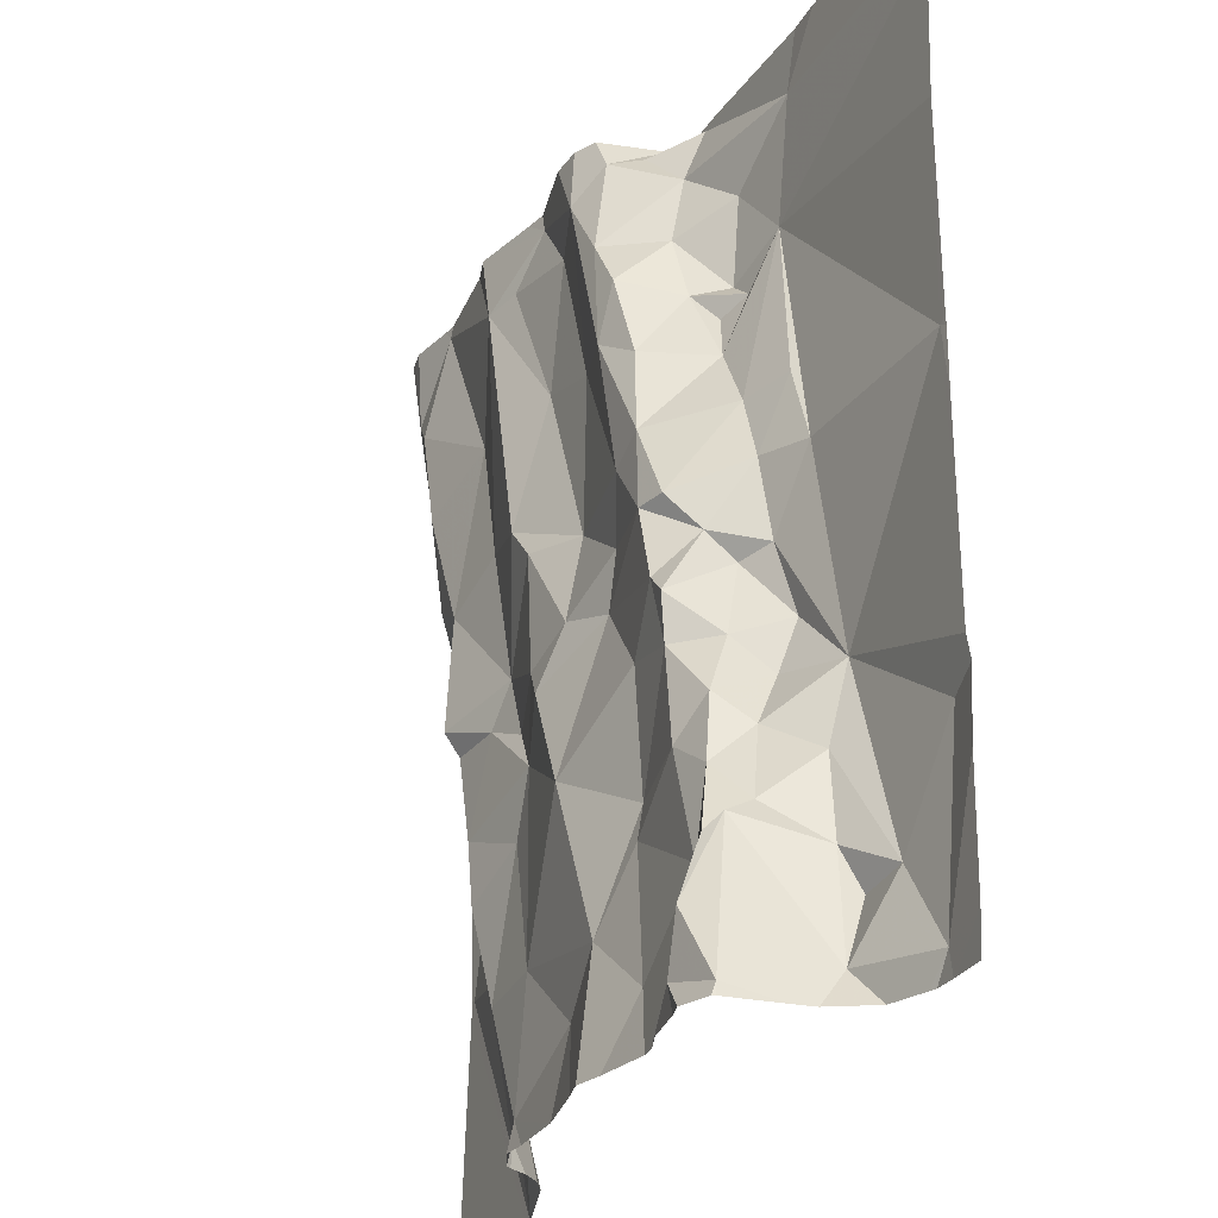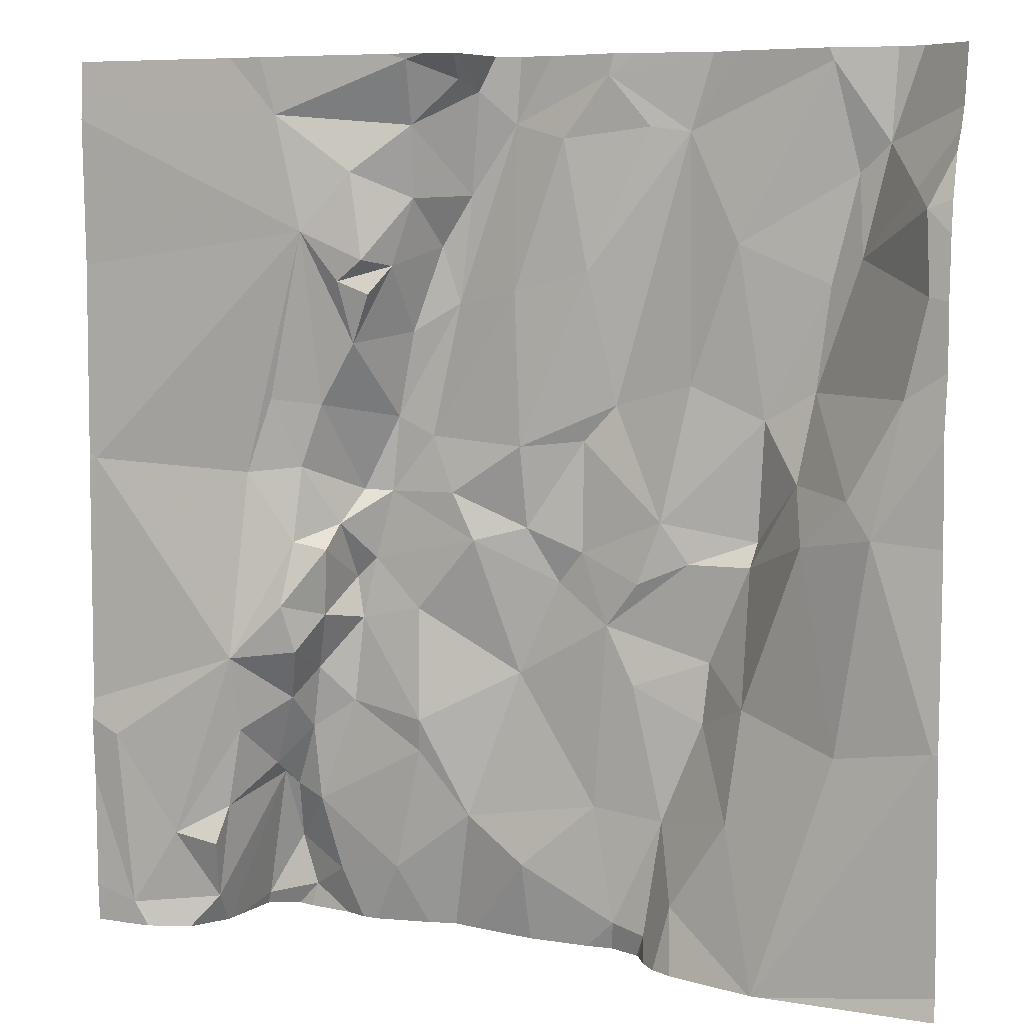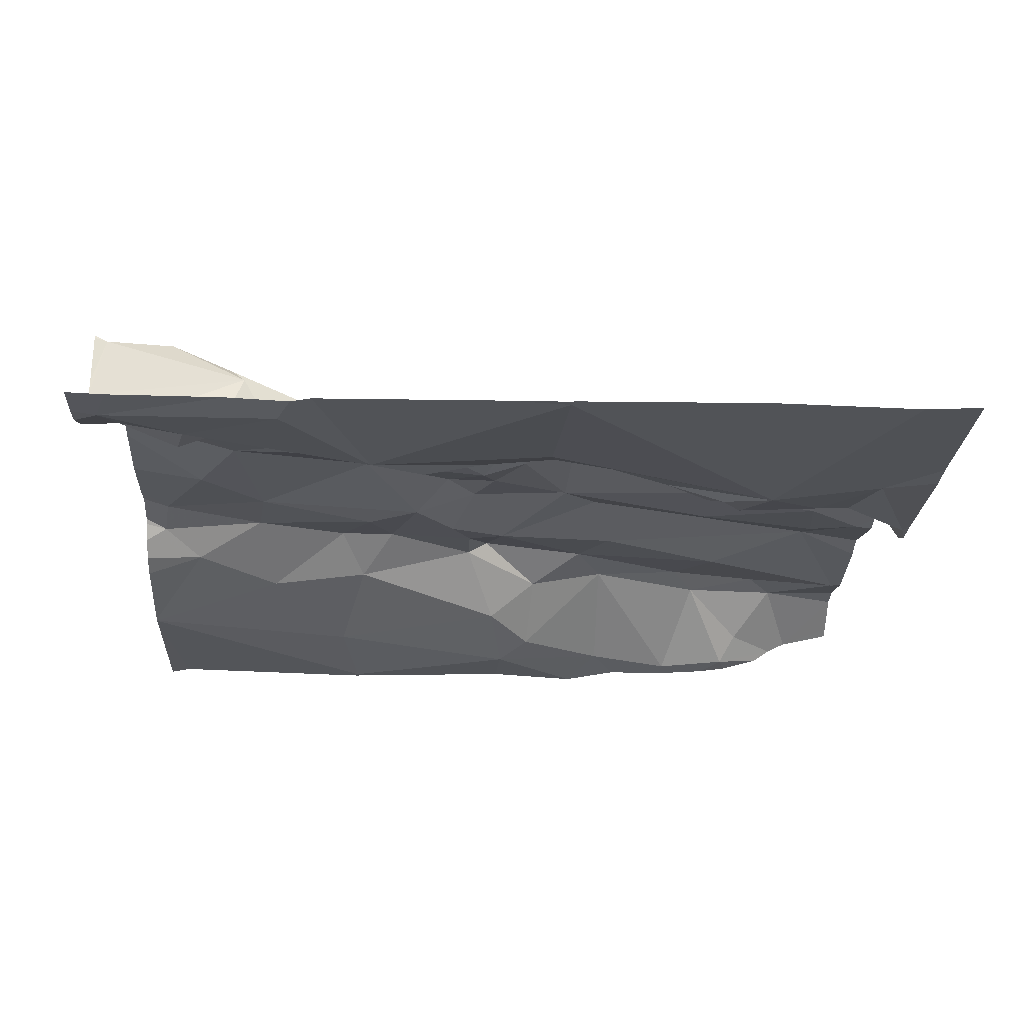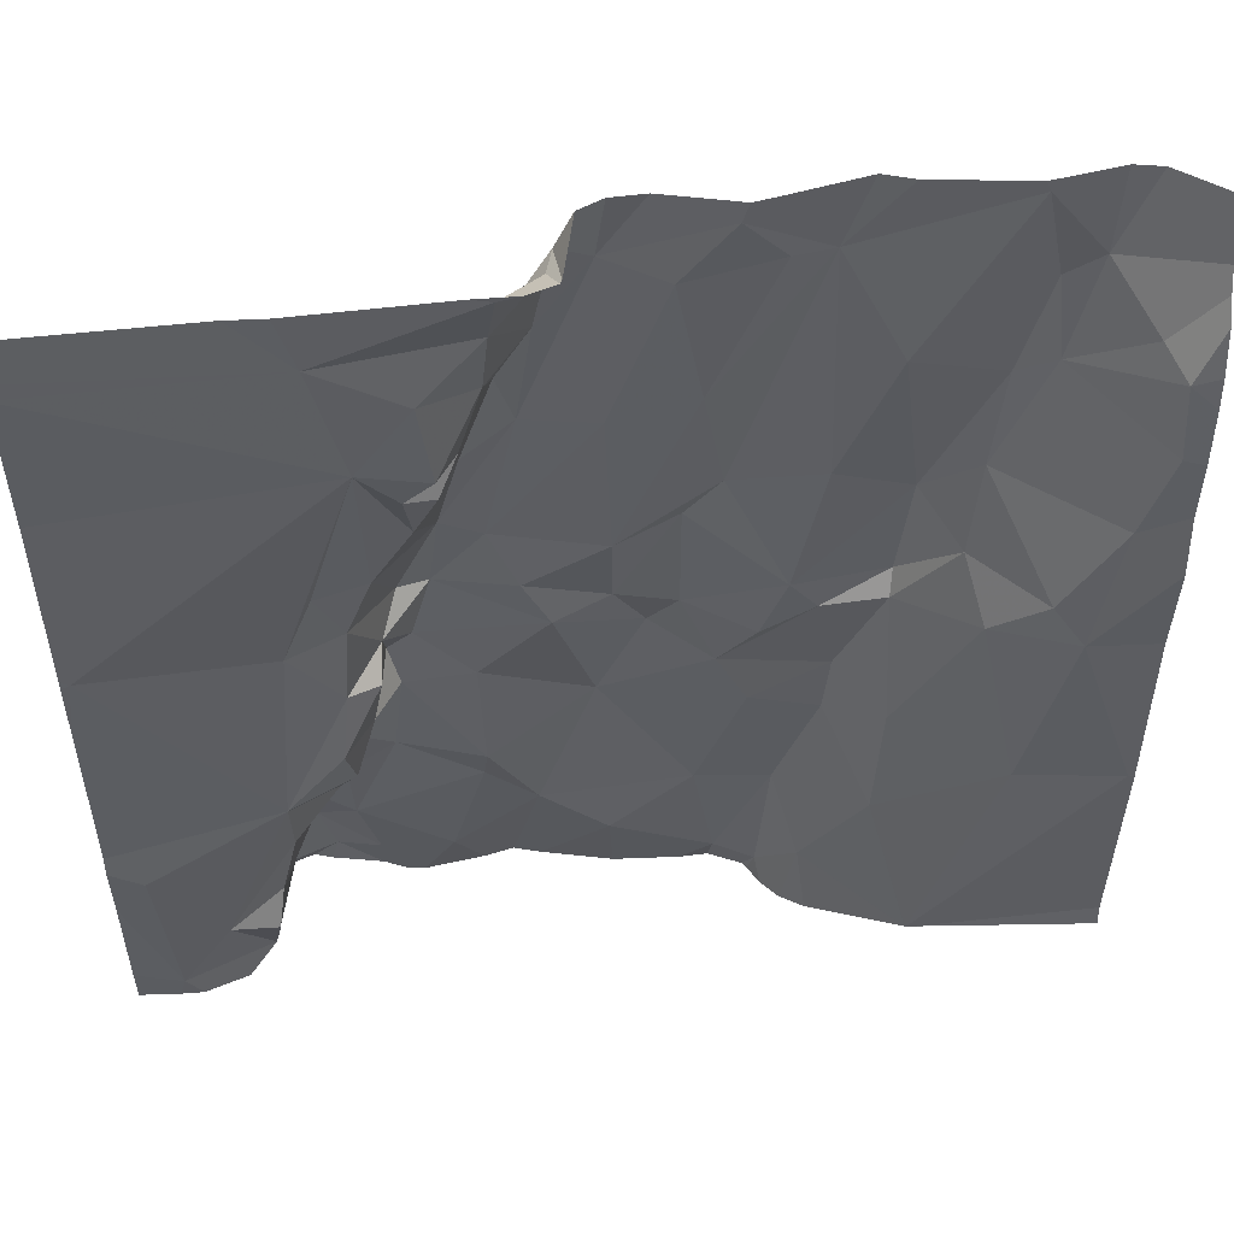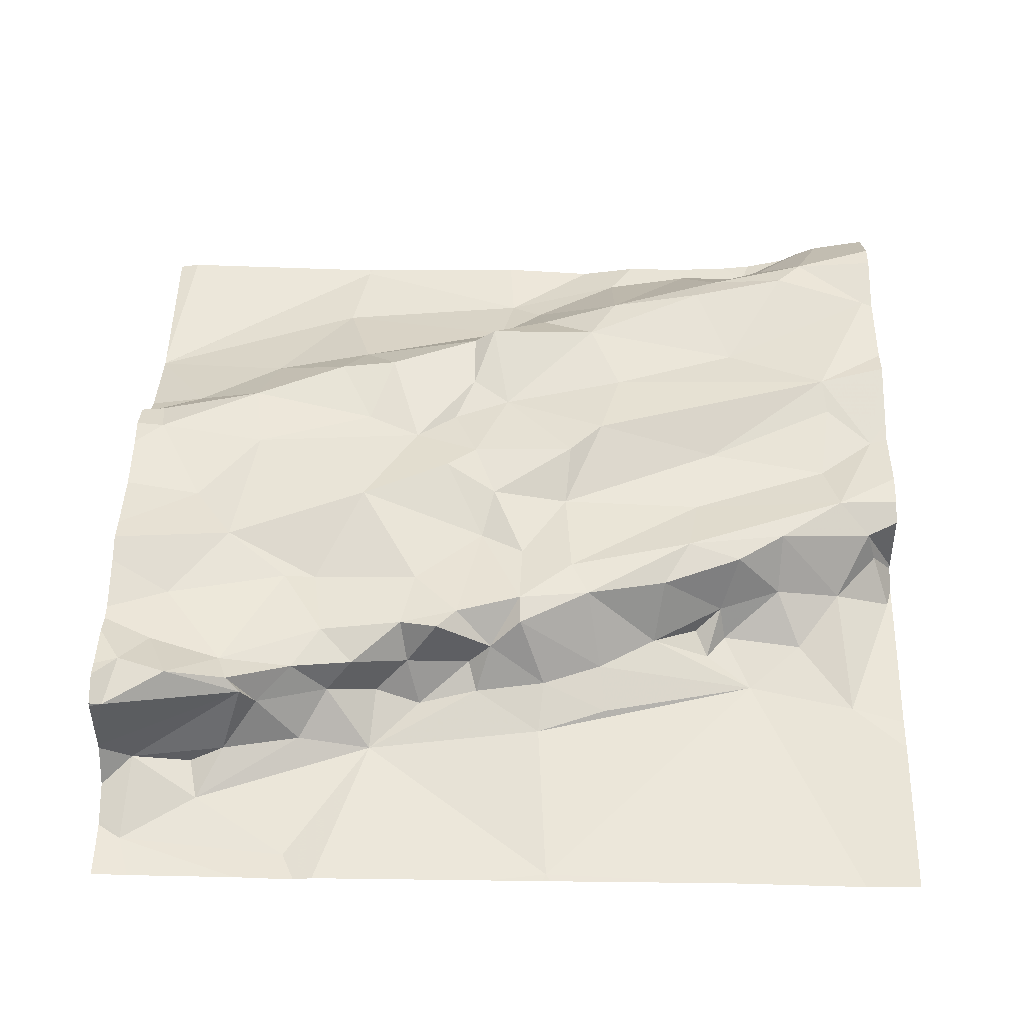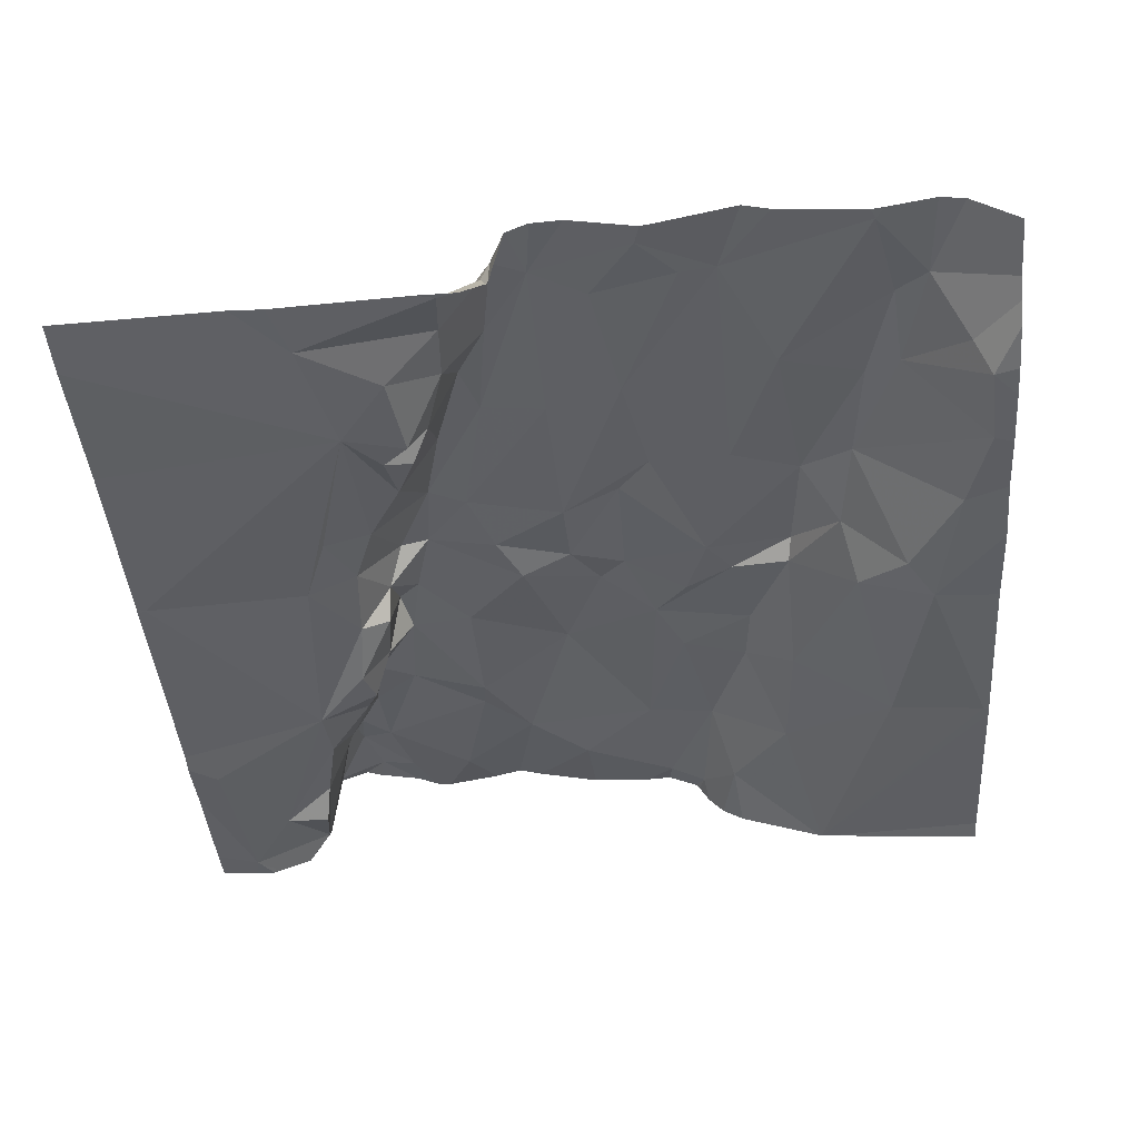
<metadata>
{"format":"obj","ext":"obj","renderer":"f3d","projection":"perspective","resolution":1024,"background":"white","views":[{"elev":-26.7,"azim":65.9,"up":"+Y"},{"elev":6.6,"azim":-156.6,"up":"+Y"},{"elev":-22.4,"azim":88.1,"up":"+Z"},{"elev":53.0,"azim":175.6,"up":"+Y"},{"elev":52.8,"azim":90.9,"up":"+Z"},{"elev":-41.2,"azim":-175.8,"up":"+Z"}]}
</metadata>
<code>
v -120.2 195.9 494
v -120.6 195.9 494.1
v -120.4 195.9 494.1
v -120.7 195.1 494.1
v -120.5 195.9 494.2
v -120.9 195.2 494.1
v -120.6 195.1 494.2
v -120.5 195.1 494.1
v -120.6 195 494.2
v -120.2 195.1 494.1
v -120.2 195.1 494.1
v -120.2 195.1 494.1
v -120.8 195.6 494.1
v -120.9 195.6 494.1
v -121 195.7 494.1
v -120.6 195.4 494.1
v -120.6 195.5 494.2
v -120.6 195.4 494.2
v -120.4 195.2 494.1
v -120.4 195.1 494.2
v -120.4 195.2 494.1
v -120.7 195.2 494.1
v -120.7 195.2 494.2
v -120 195.5 494
v -120.8 195 494.1
v -120.2 195.3 494
v -120.3 195 494.2
v -120.5 195.9 494.1
v -120.9 195.9 494.2
v -120.7 195.9 494.1
v -120.1 195 494
v -120.2 195 494.1
v -120.1 195.1 494
v -120.2 195.3 494.1
v -120.3 195.3 494.1
v -120.5 195 494.2
v -120.4 195 494.2
v -120.2 195.6 494.1
v -120.3 195.6 494.1
v -120.3 195.7 494
v -120.9 195.5 494.1
v -120.8 195.4 494.1
v -120.6 195.6 494.2
v -120.4 195.7 494.1
v -120.3 195.7 494.1
v -120.3 195.7 494.1
v -120.3 195.7 494.1
v -120.3 195.2 494.1
v -120.3 195.3 494.1
v -120.2 195.2 494.1
v -120.8 195.5 494.2
v -120.7 195.7 494.1
v -120.7 195.6 494.1
v -120.6 195 494.2
v -120.4 195.9 494.1
v -120.4 195.6 494.1
v -120.3 195.6 494.1
v -120.3 195.5 494.2
v -121 195.2 494
v -120 195.5 494
v -120.5 195.9 494.1
v -120.3 195.5 494.1
v -120.9 195.4 494
v -120.7 195.3 494.2
v -120.7 195.4 494.2
v -120.2 195.1 494.2
v -120.2 195 494.2
v -120.5 195.4 494.2
v -120.5 195.5 494.1
v -120.4 195.5 494.1
v -120.4 195.9 494.1
v -120.3 195 494.2
v -120.7 195.8 494.2
v -120.2 195.1 494.1
v -120.3 195 494.2
v -120.6 195.9 494.1
v -120.4 195.9 494.1
v -120.2 195.5 494.1
v -120.2 195.1 494
v -120.3 195.3 494.1
v -120.4 195.3 494.1
v -120.3 195.4 494.2
v -120 195.5 494
v -120.4 195.4 494.1
v -120.3 195.4 494.1
v -120.3 195.4 494.1
v -120 195.4 494
v -120 195.7 494
v -120.7 195 494.1
v -120.6 195 494.1
v -120.6 195.9 494.1
v -120 195.9 494
v -120.9 195.9 494.1
v -120.9 195.8 494.1
v -120.9 195.7 494.1
v -120.6 195.3 494.1
v -120.4 195.5 494.2
v -120.5 195.7 494.1
v -120.8 195.5 494.1
v -120.8 195.7 494.2
v -120.9 195.8 494.2
v -120.7 195.4 494.2
v -120.4 195.7 494.2
v -120.4 195.7 494.1
v -120.6 195.7 494.1
v -120.5 195.3 494.2
v -120.2 195.2 494.1
v -120.2 195.2 494.1
v -120.3 195.5 494.1
v -120.3 195.5 494.2
v -120.2 195 494.2
v -120.5 195.4 494.2
v -120.6 195.3 494.1
v -120.7 195.4 494.1
v -120.6 195.1 494.2
v -120.7 195.9 494.2
v -120.8 195.9 494.1
v -120.1 195.2 494
v -120.3 195.4 494.2
v -120.2 195 494.2
v -120.3 195.4 494.1
v -120.6 195.4 494.1
v -120.3 195.3 494.1
v -120.8 195.9 494.1
v -120.8 195 494.1
v -120 195.2 494
v -120.4 195.8 494.2
v -120.5 195.9 494.2
v -120.9 195.8 494.2
v -120.9 195.8 494.1
v -120.3 195.9 494
v -120.6 195.8 494.1
v -120.6 195.9 494.1
v -120.5 195.8 494.1
v -120.3 195.8 494.1
v -120.4 195.8 494.1
v -120.4 195.8 494.1
v -120.4 195.9 494.1
v -120.8 195.9 494.1
v -120.4 195.9 494.1
v -120.4 195.9 494.1
v -121 195.2 494
v -121 195.2 494
v -121 195 494.1
v -121 195.2 494
v -121 195.4 494.1
v -120.2 195.9 494
v -121 195.5 494
v -121 195.6 494.1
v -121 195.7 494.1
v -121 195.7 494.1
v -121 195.9 494.1
v -121 195.8 494.1
v -121 195.8 494.1
v -121 195.8 494.1
v -120 195 494
v -120 195.1 494
v -120 195.2 494
v -120 195.9 494
v -120.1 195 494
v -120.1 195 494
v -120.1 195 494
v -120.8 195 494.1
v -120.8 195 494.1
v -120.4 195 494.2
v -120.4 195 494.2
v -120.3 195 494.2
v -120.1 195 494
v -120.6 195 494.1
v -120.7 195 494.1
v -120.3 195 494.2
v -120.6 195 494.1
v -120.6 195 494.1
v -120.7 195 494.1
v -120.8 195 494.1
v -120.1 195 494.1
v -120.2 195 494.1
v -120.2 195 494.1
v -120.6 195 494.2
v -120.2 195 494.2
v -120.2 195 494.2
v -120.2 195 494.2
v -120.2 195 494.1
v -120.2 195 494.2
v -120.2 195 494.2
v -120 195 494
v -120.8 195 494.1
v -121 195 494
v -121 195.9 494.1
v -121 195.9 494.1
v -120 195.9 494
f 4 6 125
f 8 7 9
f 11 10 12
f 14 13 15
f 17 16 18
f 20 19 21
f 23 22 4
f 36 9 54
f 24 26 126
f 32 31 33
f 26 34 35
f 39 38 40
f 14 41 13
f 4 22 6
f 22 42 6
f 17 43 16
f 45 44 46
f 47 44 45
f 49 48 50
f 52 51 53
f 88 24 83
f 57 56 58
f 161 31 162
f 39 62 38
f 63 59 6
f 22 64 65
f 10 66 67
f 69 68 70
f 163 142 187
f 43 53 16
f 53 43 73
f 165 8 166
f 37 20 165
f 74 19 27
f 75 27 72
f 78 26 24
f 33 79 32
f 81 80 82
f 145 63 146
f 84 81 82
f 86 85 34
f 169 89 170
f 160 31 168
f 94 15 95
f 15 13 95
f 96 64 23
f 69 97 98
f 148 14 149
f 158 118 157
f 15 94 150
f 41 42 99
f 42 65 99
f 52 100 51
f 52 101 100
f 95 13 100
f 13 51 100
f 65 42 22
f 42 63 6
f 65 102 99
f 102 51 99
f 51 13 99
f 41 99 13
f 103 56 104
f 105 43 69
f 106 20 21
f 108 107 26
f 43 105 73
f 97 69 70
f 98 105 69
f 40 45 57
f 40 38 78
f 57 39 40
f 103 98 97
f 110 109 58
f 39 58 109
f 50 108 49
f 111 75 167
f 78 38 62
f 56 44 104
f 39 57 58
f 103 97 58
f 84 68 112
f 40 78 24
f 57 45 46
f 57 46 44
f 56 57 44
f 108 50 11
f 35 108 26
f 16 51 102
f 19 20 27
f 106 113 7
f 64 114 65
f 89 90 115
f 102 65 114
f 106 112 113
f 27 75 74
f 33 118 26
f 162 32 176
f 32 10 177
f 118 31 157
f 21 81 106
f 86 78 62
f 119 82 80
f 84 70 68
f 49 108 35
f 11 50 66
f 16 102 114
f 33 12 79
f 33 31 118
f 9 90 172
f 67 75 111
f 67 111 120
f 113 112 18
f 23 4 115
f 121 110 82
f 18 68 17
f 23 115 96
f 110 84 82
f 78 86 26
f 86 34 26
f 114 113 122
f 115 4 89
f 20 106 7
f 106 81 84
f 22 23 64
f 16 114 122
f 18 16 122
f 90 9 115
f 48 19 74
f 48 74 50
f 85 121 119
f 11 12 107
f 11 107 108
f 74 67 66
f 84 110 70
f 119 80 123
f 109 110 121
f 10 32 12
f 123 85 119
f 123 49 35
f 123 35 34
f 85 123 34
f 48 49 80
f 80 81 21
f 109 121 62
f 121 86 62
f 126 118 158
f 33 107 12
f 190 152 189
f 189 152 93
f 149 15 151
f 125 59 163
f 109 62 39
f 10 67 120
f 49 123 80
f 181 111 184
f 113 114 64
f 121 82 119
f 48 21 19
f 69 17 68
f 97 70 110
f 112 68 18
f 16 53 51
f 74 75 67
f 85 86 121
f 74 66 50
f 56 103 58
f 7 8 20
f 43 17 69
f 10 11 66
f 9 7 115
f 55 141 1
f 12 32 79
f 61 128 28
f 3 141 55
f 157 31 156
f 89 4 25
f 63 41 14
f 96 113 64
f 42 41 63
f 97 110 58
f 26 107 33
f 84 112 106
f 177 120 183
f 115 7 96
f 96 7 113
f 122 113 18
f 48 80 21
f 73 52 53
f 103 127 128
f 130 129 152
f 72 27 37
f 133 132 134
f 47 40 135
f 37 27 20
f 137 136 135
f 133 128 5
f 131 40 92
f 94 130 153
f 130 95 129
f 101 129 95
f 139 73 30
f 95 130 94
f 101 52 139
f 129 139 117
f 52 73 139
f 129 101 139
f 128 127 138
f 104 127 103
f 105 132 73
f 136 127 104
f 47 135 136
f 77 140 71
f 134 132 105
f 105 98 134
f 137 138 127
f 137 140 138
f 71 141 3
f 137 141 140
f 128 138 28
f 47 45 40
f 141 131 1
f 127 136 137
f 131 137 135
f 47 136 44
f 40 131 135
f 116 133 91
f 73 132 133
f 128 134 98
f 95 100 101
f 98 103 128
f 133 134 128
f 131 141 137
f 104 44 136
f 142 59 143
f 156 31 160
f 54 9 179
f 143 59 145
f 142 144 164
f 60 24 87
f 145 59 63
f 1 131 147
f 146 63 148
f 71 140 141
f 148 63 14
f 92 40 88
f 83 24 60
f 149 14 15
f 36 8 9
f 150 94 154
f 151 15 150
f 88 40 24
f 152 129 93
f 153 130 152
f 25 4 125
f 87 24 126
f 154 94 155
f 126 26 118
f 155 94 153
f 125 6 59
f 159 131 92
f 147 159 191
f 162 31 32
f 163 59 142
f 91 133 2
f 2 133 76
f 164 144 188
f 165 20 8
f 116 73 133
f 166 8 36
f 167 75 72
f 93 129 29
f 168 31 161
f 169 90 89
f 170 89 174
f 171 111 167
f 29 129 117
f 172 90 173
f 117 139 124
f 173 90 169
f 174 89 175
f 124 139 30
f 175 89 25
f 30 73 116
f 176 32 178
f 177 10 120
f 178 32 177
f 179 9 172
f 28 138 77
f 180 120 181
f 77 138 140
f 181 120 111
f 182 120 180
f 183 120 182
f 76 133 5
f 184 111 185
f 5 128 61
f 185 111 171
f 186 156 160
f 187 142 164
f 147 131 159

</code>
